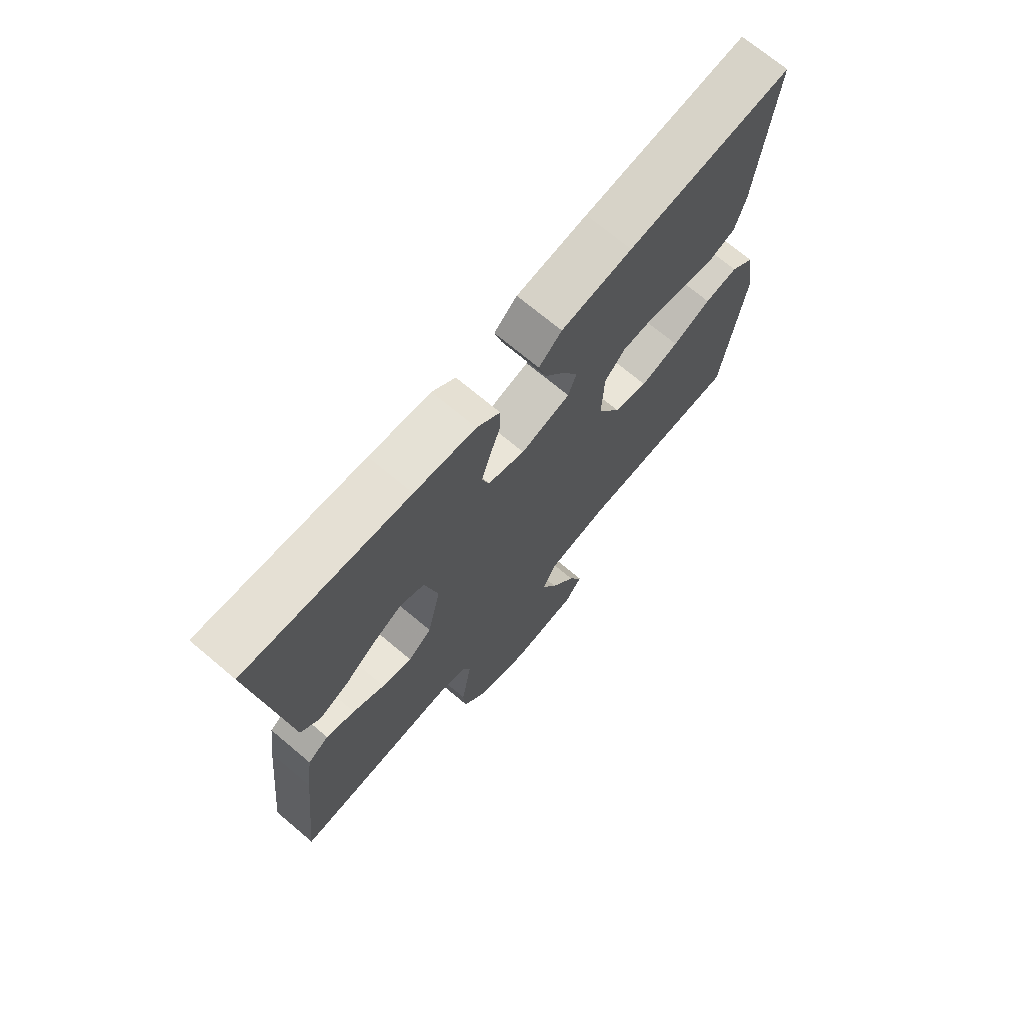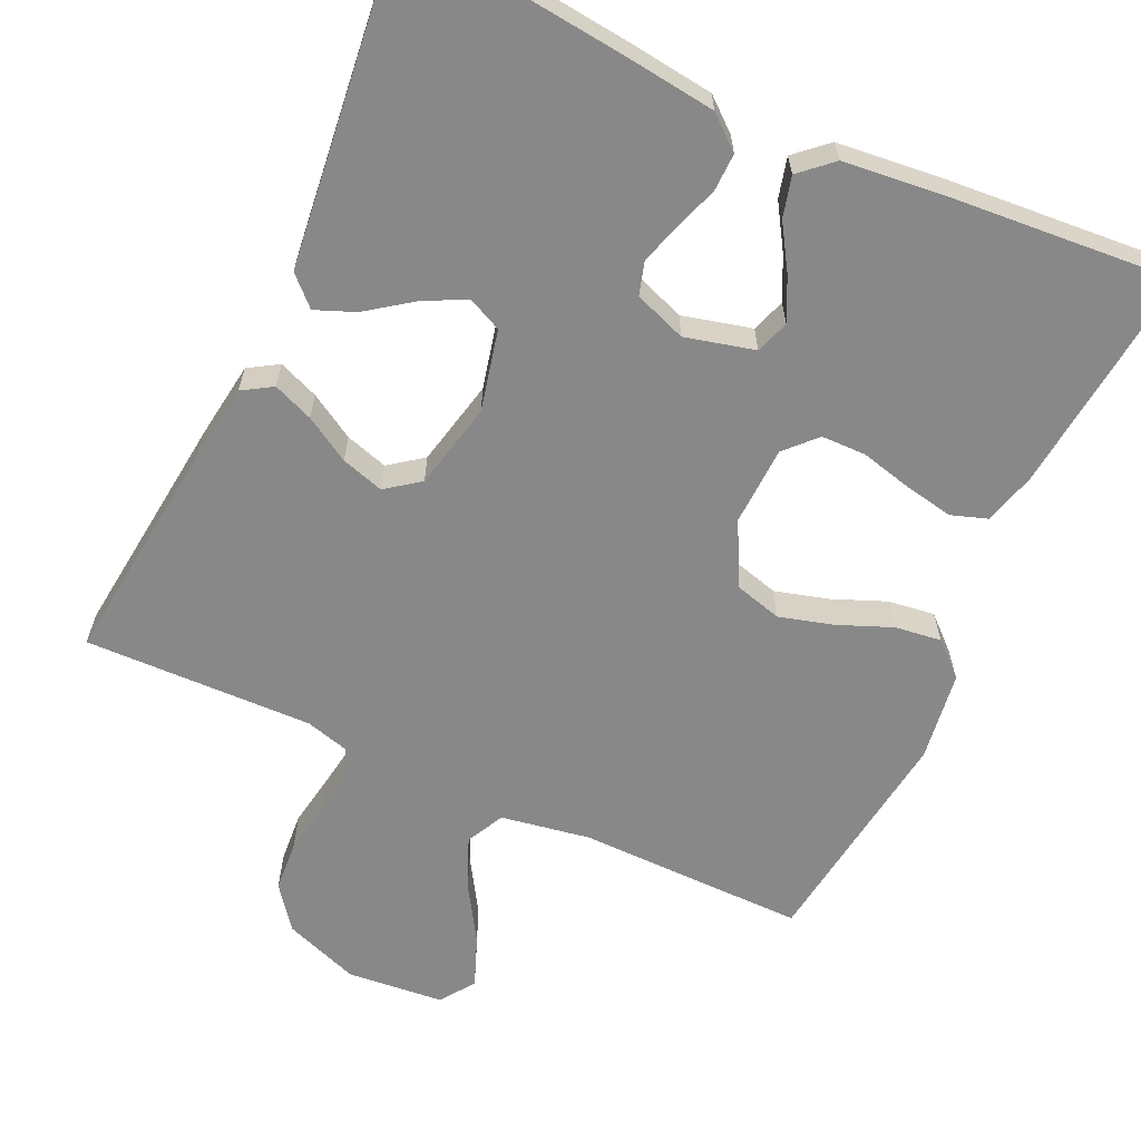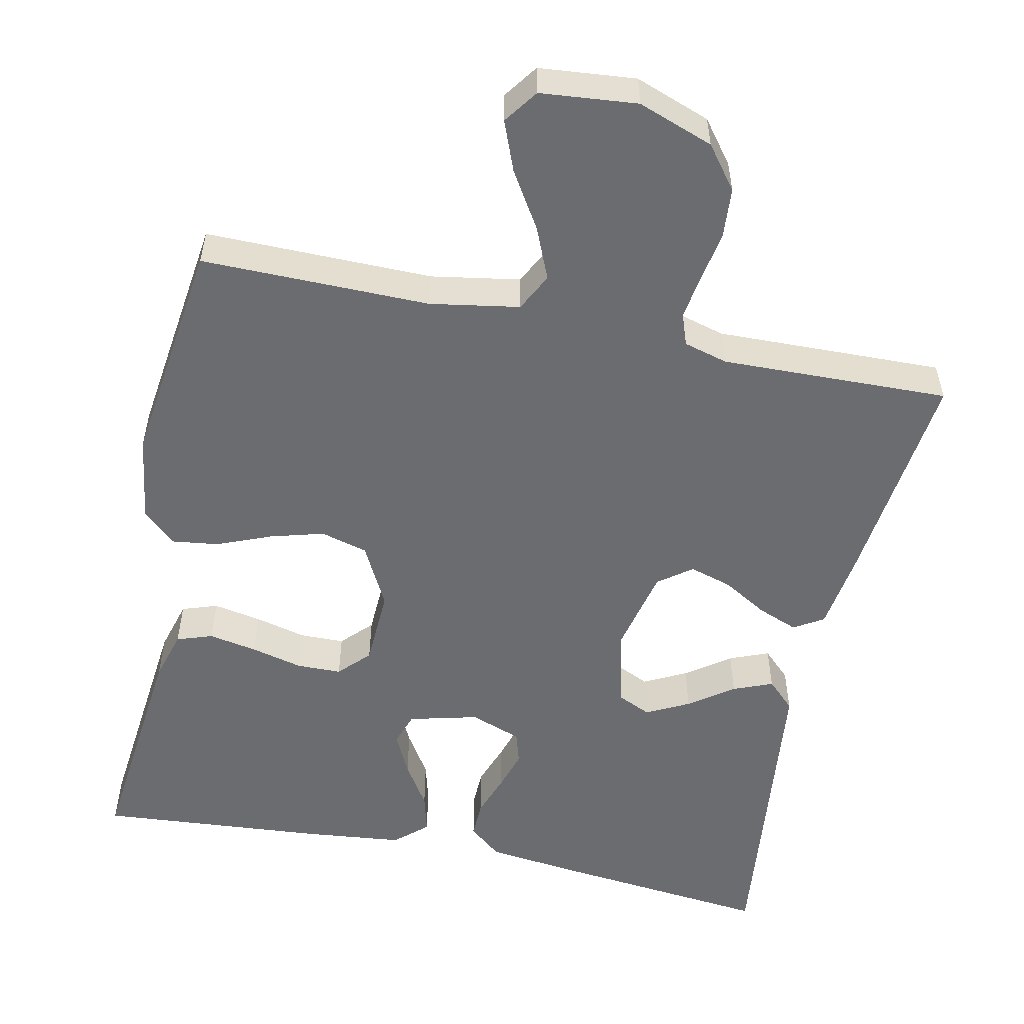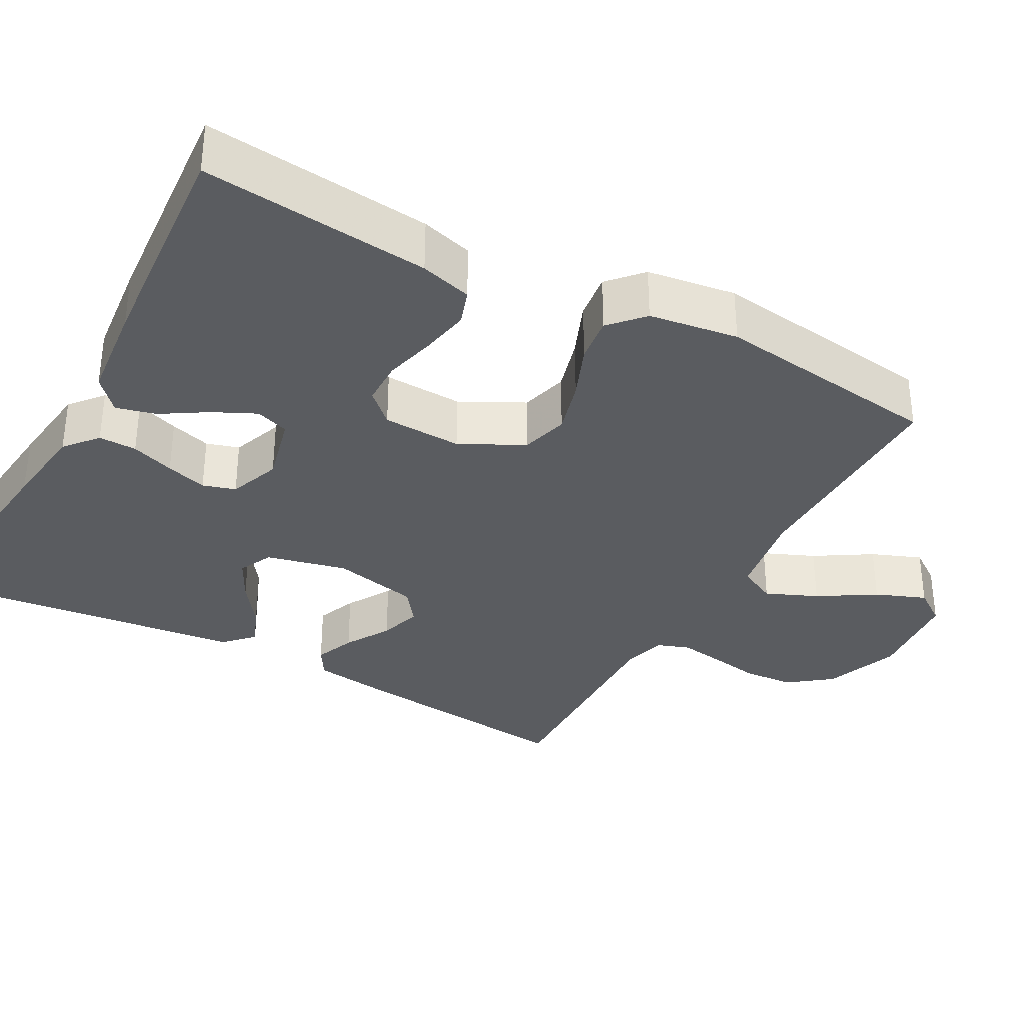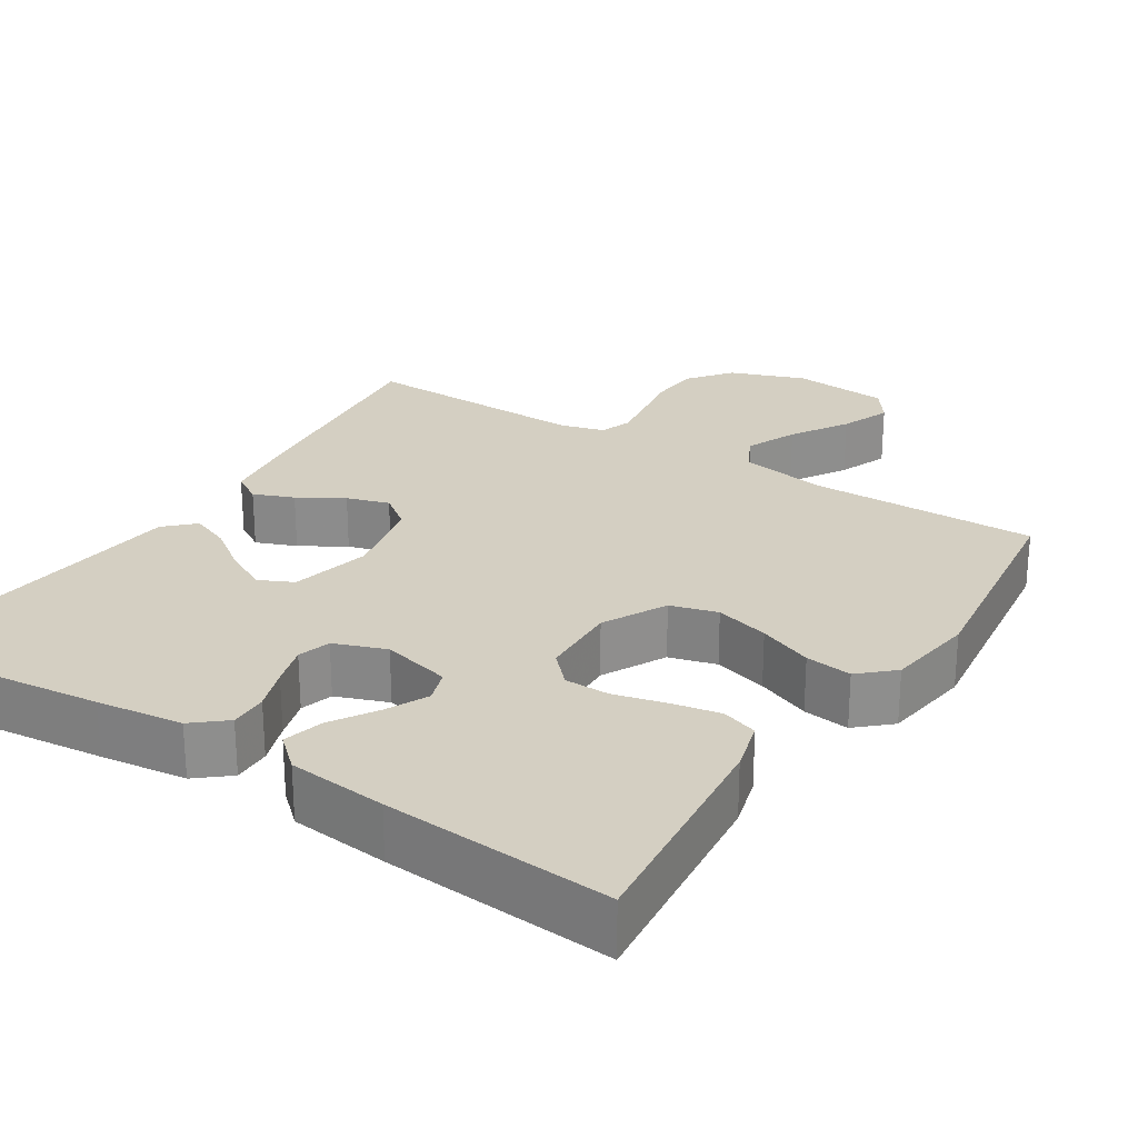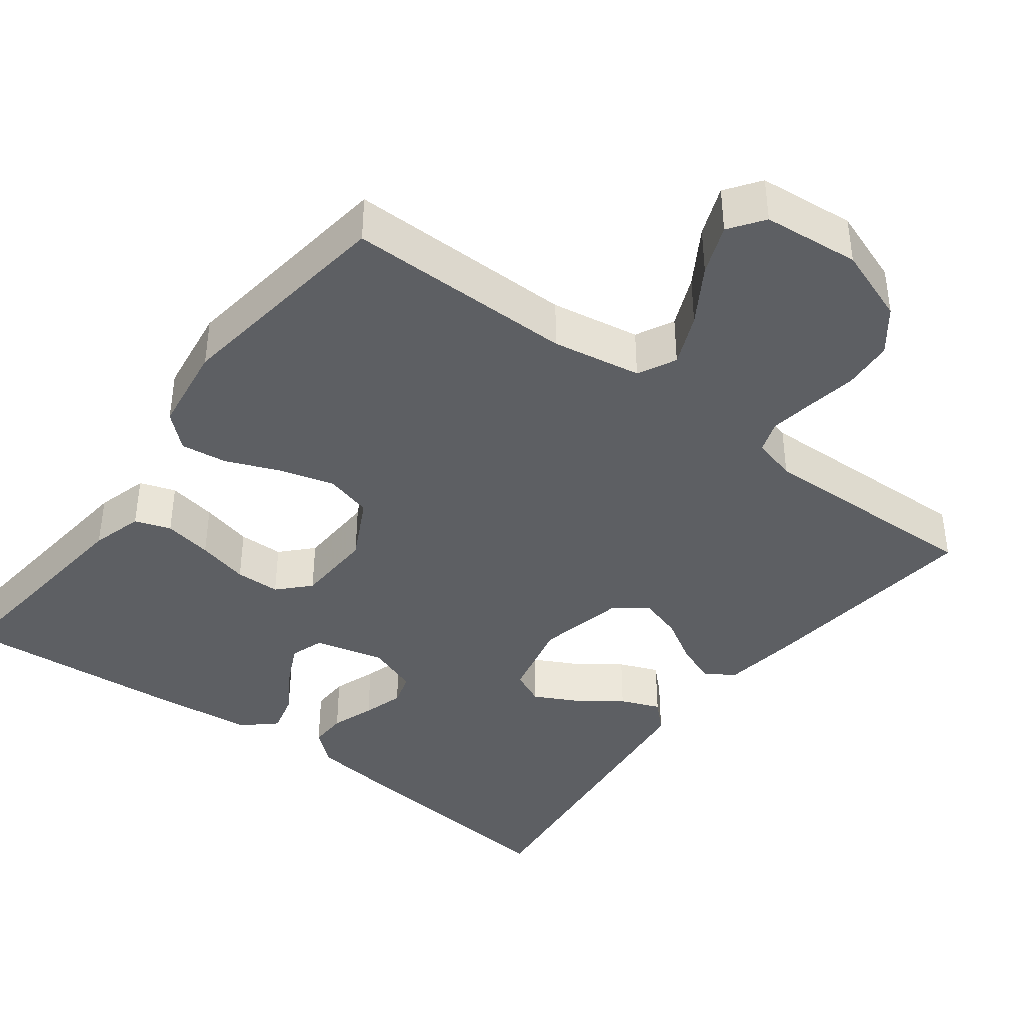
<metadata>
{"format":"obj","ext":"obj","renderer":"f3d","projection":"perspective","resolution":1024,"background":"white","views":[{"elev":71.4,"azim":-50.0,"up":"+Z"},{"elev":-62.9,"azim":-24.9,"up":"+Y"},{"elev":-53.7,"azim":168.0,"up":"+Y"},{"elev":-34.1,"azim":61.2,"up":"+Y"},{"elev":25.5,"azim":32.5,"up":"+Y"},{"elev":-40.2,"azim":142.9,"up":"+Y"}]}
</metadata>
<code>
v 0.5 0.07 -0.5
v 0.2 0.07 -0.498
v 0.083 0.07 -0.518
v 0.058 0.07 -0.568
v 0.087 0.07 -0.636
v 0.133 0.07 -0.71
v 0.159 0.07 -0.776
v 0.127 0.07 -0.821
v 0 0.07 -0.833
v -0.099 0.07 -0.797
v -0.142 0.07 -0.741
v -0.147 0.07 -0.675
v -0.136 0.07 -0.609
v -0.127 0.07 -0.55
v -0.142 0.07 -0.508
v -0.2 0.07 -0.492
v -0.5 0.07 -0.5
v -0.467 0.07 -0.2
v -0.453 0.07 -0.098
v -0.414 0.07 -0.074
v -0.361 0.07 -0.095
v -0.302 0.07 -0.13
v -0.246 0.07 -0.147
v -0.202 0.07 -0.114
v -0.177 0.07 0
v -0.202 0.07 0.106
v -0.247 0.07 0.127
v -0.303 0.07 0.098
v -0.361 0.07 0.056
v -0.413 0.07 0.035
v -0.45 0.07 0.071
v -0.465 0.07 0.2
v -0.5 0.07 0.5
v -0.2 0.07 0.468
v -0.087 0.07 0.454
v -0.044 0.07 0.418
v -0.045 0.07 0.368
v -0.065 0.07 0.311
v -0.081 0.07 0.257
v -0.068 0.07 0.214
v 0 0.07 0.189
v 0.091 0.07 0.212
v 0.106 0.07 0.256
v 0.079 0.07 0.312
v 0.042 0.07 0.371
v 0.028 0.07 0.424
v 0.07 0.07 0.462
v 0.2 0.07 0.476
v 0.5 0.07 0.5
v 0.469 0.07 0.2
v 0.45 0.07 0.132
v 0.403 0.07 0.116
v 0.339 0.07 0.128
v 0.271 0.07 0.145
v 0.212 0.07 0.144
v 0.174 0.07 0.104
v 0.17 0.07 0
v 0.213 0.07 -0.083
v 0.275 0.07 -0.1
v 0.346 0.07 -0.08
v 0.417 0.07 -0.051
v 0.478 0.07 -0.043
v 0.522 0.07 -0.083
v 0.539 0.07 -0.2
v 0.5 0 -0.5
v 0.2 0 -0.498
v 0.083 0 -0.518
v 0.058 0 -0.568
v 0.087 0 -0.636
v 0.133 0 -0.71
v 0.159 0 -0.776
v 0.127 0 -0.821
v 0 0 -0.833
v -0.099 0 -0.797
v -0.142 0 -0.741
v -0.147 0 -0.675
v -0.136 0 -0.609
v -0.127 0 -0.55
v -0.142 0 -0.508
v -0.2 0 -0.492
v -0.5 0 -0.5
v -0.467 0 -0.2
v -0.453 0 -0.098
v -0.414 0 -0.074
v -0.361 0 -0.095
v -0.302 0 -0.13
v -0.246 0 -0.147
v -0.202 0 -0.114
v -0.177 0 0
v -0.202 0 0.106
v -0.247 0 0.127
v -0.303 0 0.098
v -0.361 0 0.056
v -0.413 0 0.035
v -0.45 0 0.071
v -0.465 0 0.2
v -0.5 0 0.5
v -0.2 0 0.468
v -0.087 0 0.454
v -0.044 0 0.418
v -0.045 0 0.368
v -0.065 0 0.311
v -0.081 0 0.257
v -0.068 0 0.214
v 0 0 0.189
v 0.091 0 0.212
v 0.106 0 0.256
v 0.079 0 0.312
v 0.042 0 0.371
v 0.028 0 0.424
v 0.07 0 0.462
v 0.2 0 0.476
v 0.5 0 0.5
v 0.469 0 0.2
v 0.45 0 0.132
v 0.403 0 0.116
v 0.339 0 0.128
v 0.271 0 0.145
v 0.212 0 0.144
v 0.174 0 0.104
v 0.17 0 0
v 0.213 0 -0.083
v 0.275 0 -0.1
v 0.346 0 -0.08
v 0.417 0 -0.051
v 0.478 0 -0.043
v 0.522 0 -0.083
v 0.539 0 -0.2
f 64 1 2
f 63 64 2
f 62 63 2
f 61 62 2
f 60 61 2
f 59 60 2 3
f 58 59 3 4
f 57 58 4
f 56 57 4
f 52 53 54
f 51 52 54
f 50 51 54
f 49 50 54
f 48 49 54
f 47 48 54
f 46 47 54
f 45 46 54
f 44 45 54
f 43 44 54 55
f 42 43 55 56
f 36 37 38
f 35 36 38
f 34 35 38
f 33 34 38
f 32 33 38
f 31 32 38
f 30 31 38
f 29 30 38
f 28 29 38
f 27 28 38 39
f 26 27 39 40
f 20 21 22
f 19 20 22
f 18 19 22
f 17 18 22
f 16 17 22
f 15 16 22 23
f 14 15 23 24
f 11 12 13
f 10 11 13
f 9 10 13
f 8 9 13
f 7 8 13
f 6 7 13
f 5 6 13
f 4 5 13 14
f 14 24 25
f 4 14 25
f 56 4 25
f 42 56 25
f 41 42 25
f 25 26 40 41
f 66 65 128
f 66 128 127
f 66 127 126
f 66 126 125
f 66 125 124
f 67 66 124 123
f 68 67 123 122
f 68 122 121
f 68 121 120
f 118 117 116
f 118 116 115
f 118 115 114
f 118 114 113
f 118 113 112
f 118 112 111
f 118 111 110
f 118 110 109
f 118 109 108
f 119 118 108 107
f 120 119 107 106
f 102 101 100
f 102 100 99
f 102 99 98
f 102 98 97
f 102 97 96
f 102 96 95
f 102 95 94
f 102 94 93
f 102 93 92
f 103 102 92 91
f 104 103 91 90
f 86 85 84
f 86 84 83
f 86 83 82
f 86 82 81
f 86 81 80
f 87 86 80 79
f 88 87 79 78
f 77 76 75
f 77 75 74
f 77 74 73
f 77 73 72
f 77 72 71
f 77 71 70
f 77 70 69
f 78 77 69 68
f 89 88 78
f 89 78 68
f 89 68 120
f 89 120 106
f 89 106 105
f 105 104 90 89
f 1 65 66 2
f 2 66 67 3
f 3 67 68 4
f 4 68 69 5
f 5 69 70 6
f 6 70 71 7
f 7 71 72 8
f 8 72 73 9
f 9 73 74 10
f 10 74 75 11
f 11 75 76 12
f 12 76 77 13
f 13 77 78 14
f 14 78 79 15
f 15 79 80 16
f 16 80 81 17
f 17 81 82 18
f 18 82 83 19
f 19 83 84 20
f 20 84 85 21
f 21 85 86 22
f 22 86 87 23
f 23 87 88 24
f 24 88 89 25
f 25 89 90 26
f 26 90 91 27
f 27 91 92 28
f 28 92 93 29
f 29 93 94 30
f 30 94 95 31
f 31 95 96 32
f 32 96 97 33
f 33 97 98 34
f 34 98 99 35
f 35 99 100 36
f 36 100 101 37
f 37 101 102 38
f 38 102 103 39
f 39 103 104 40
f 40 104 105 41
f 41 105 106 42
f 42 106 107 43
f 43 107 108 44
f 44 108 109 45
f 45 109 110 46
f 46 110 111 47
f 47 111 112 48
f 48 112 113 49
f 49 113 114 50
f 50 114 115 51
f 51 115 116 52
f 52 116 117 53
f 53 117 118 54
f 54 118 119 55
f 55 119 120 56
f 56 120 121 57
f 57 121 122 58
f 58 122 123 59
f 59 123 124 60
f 60 124 125 61
f 61 125 126 62
f 62 126 127 63
f 63 127 128 64
f 64 128 65 1

</code>
